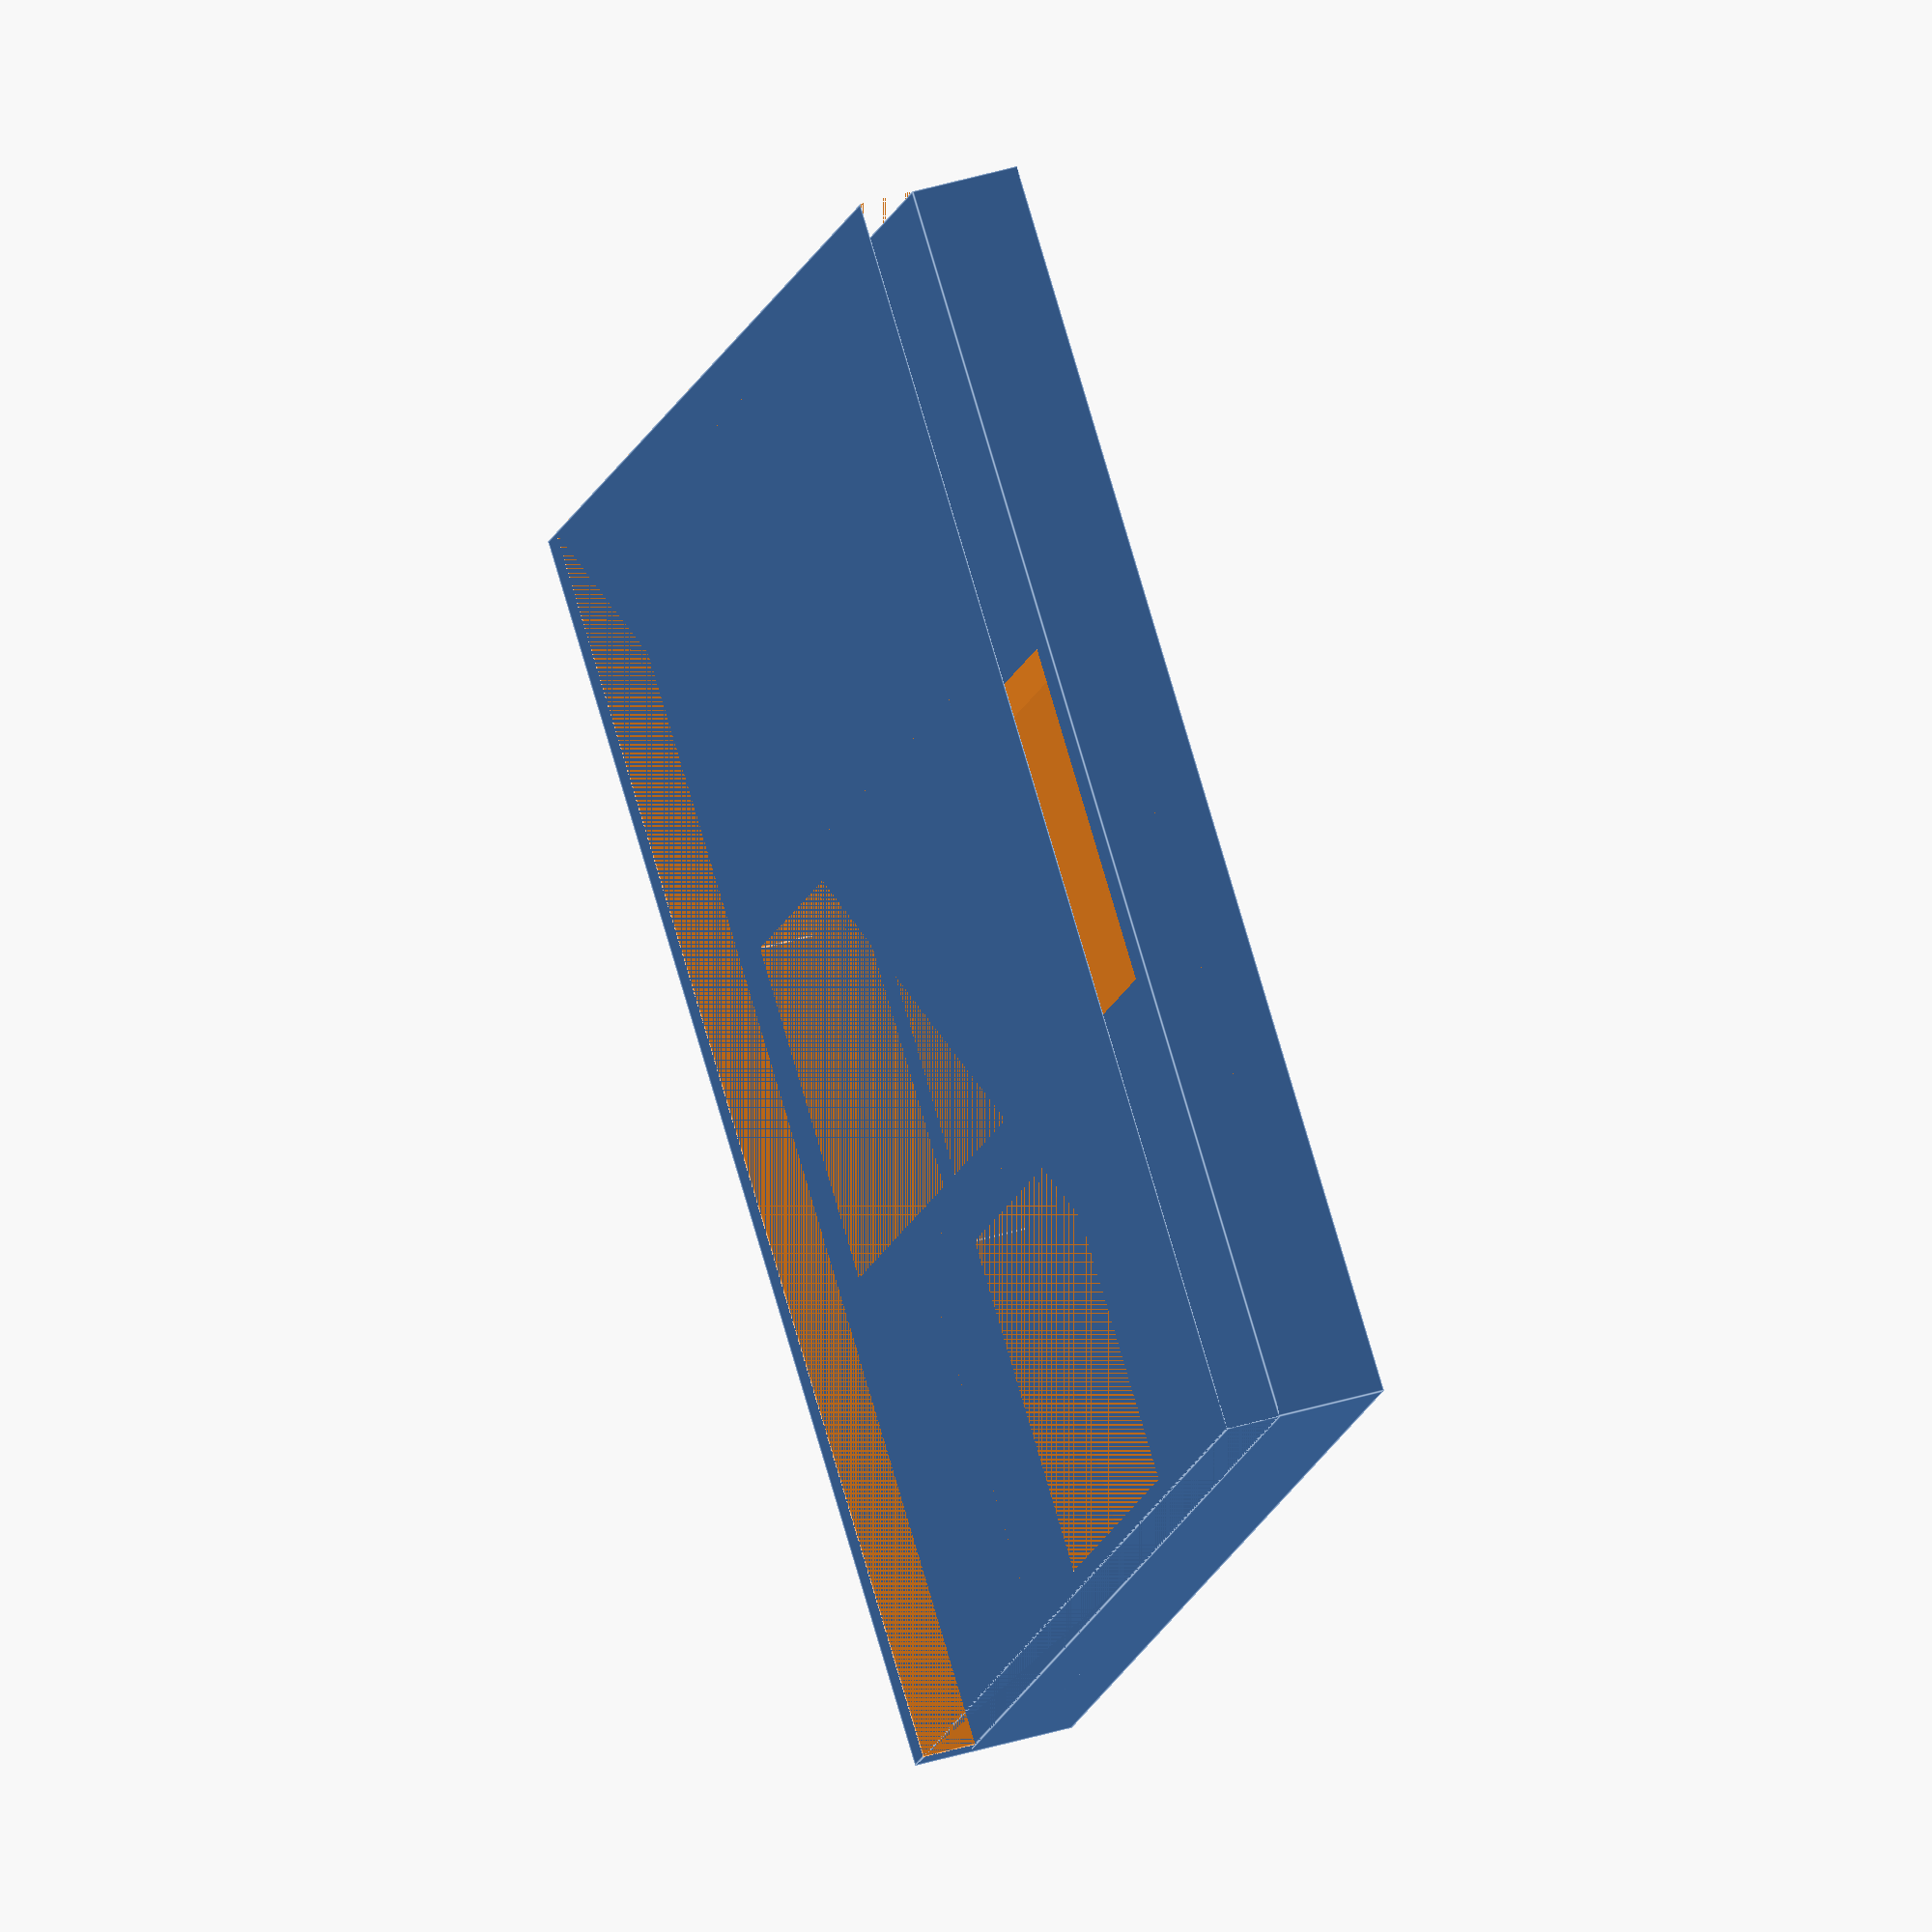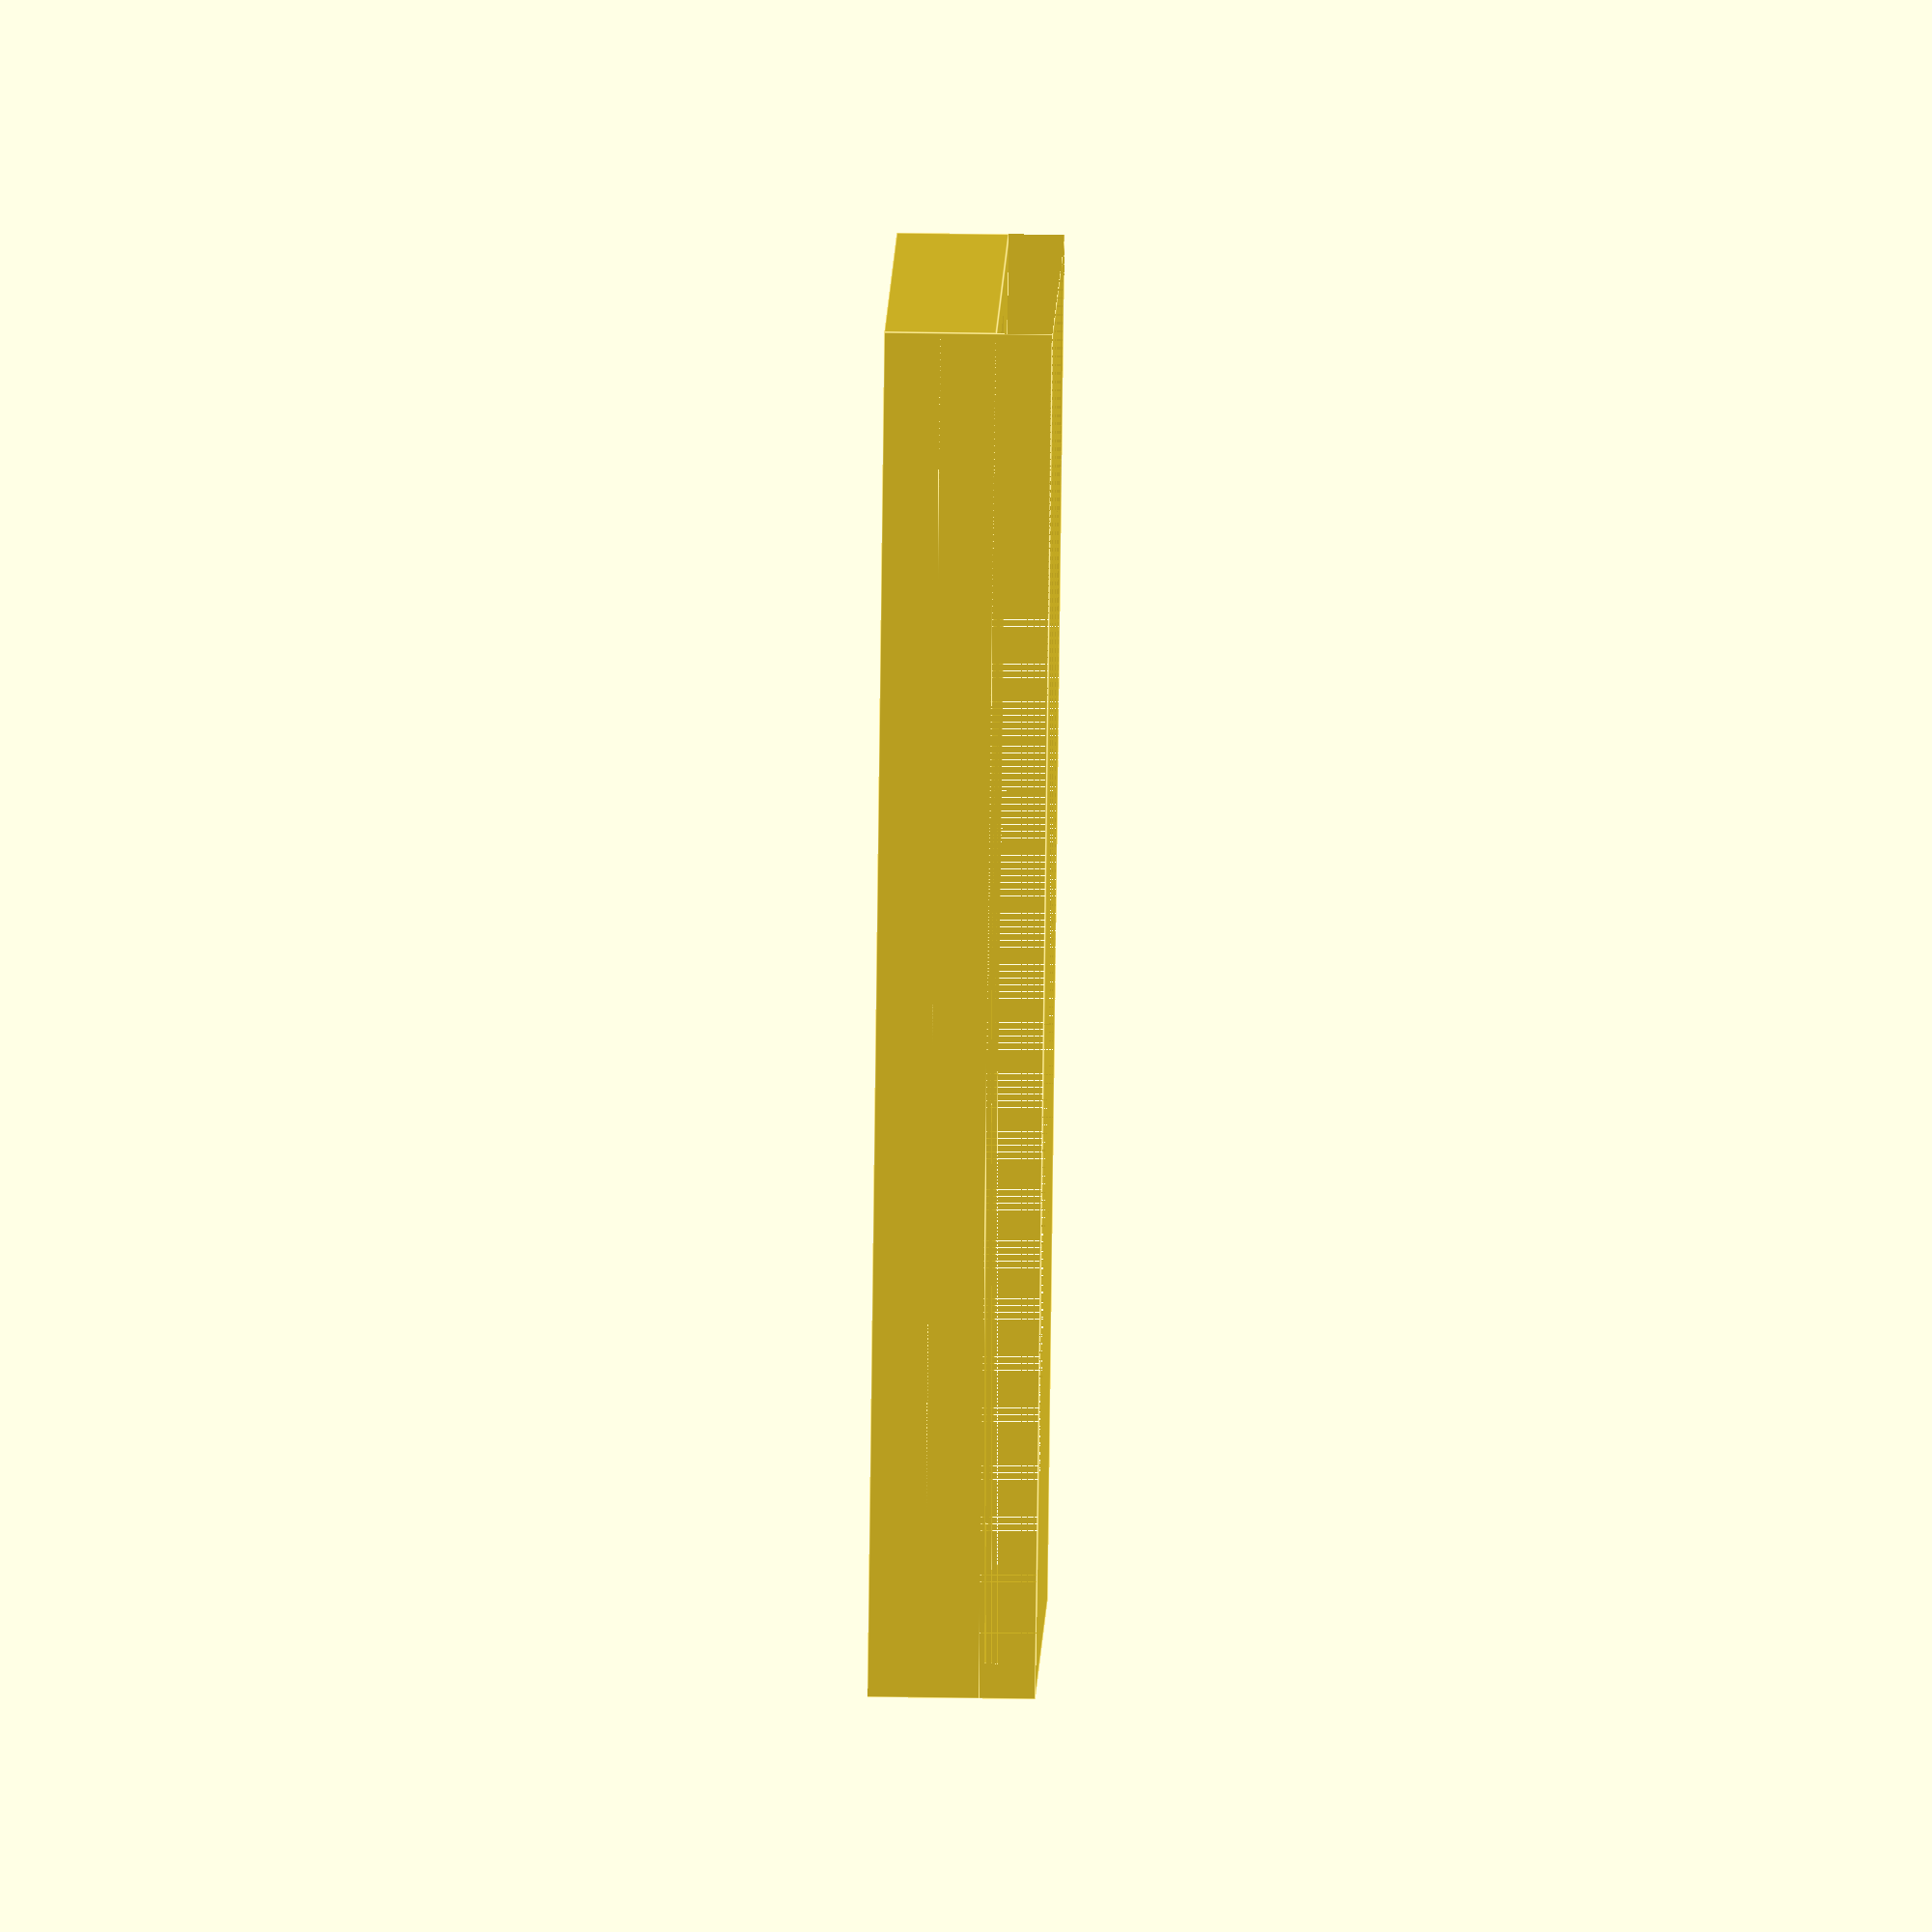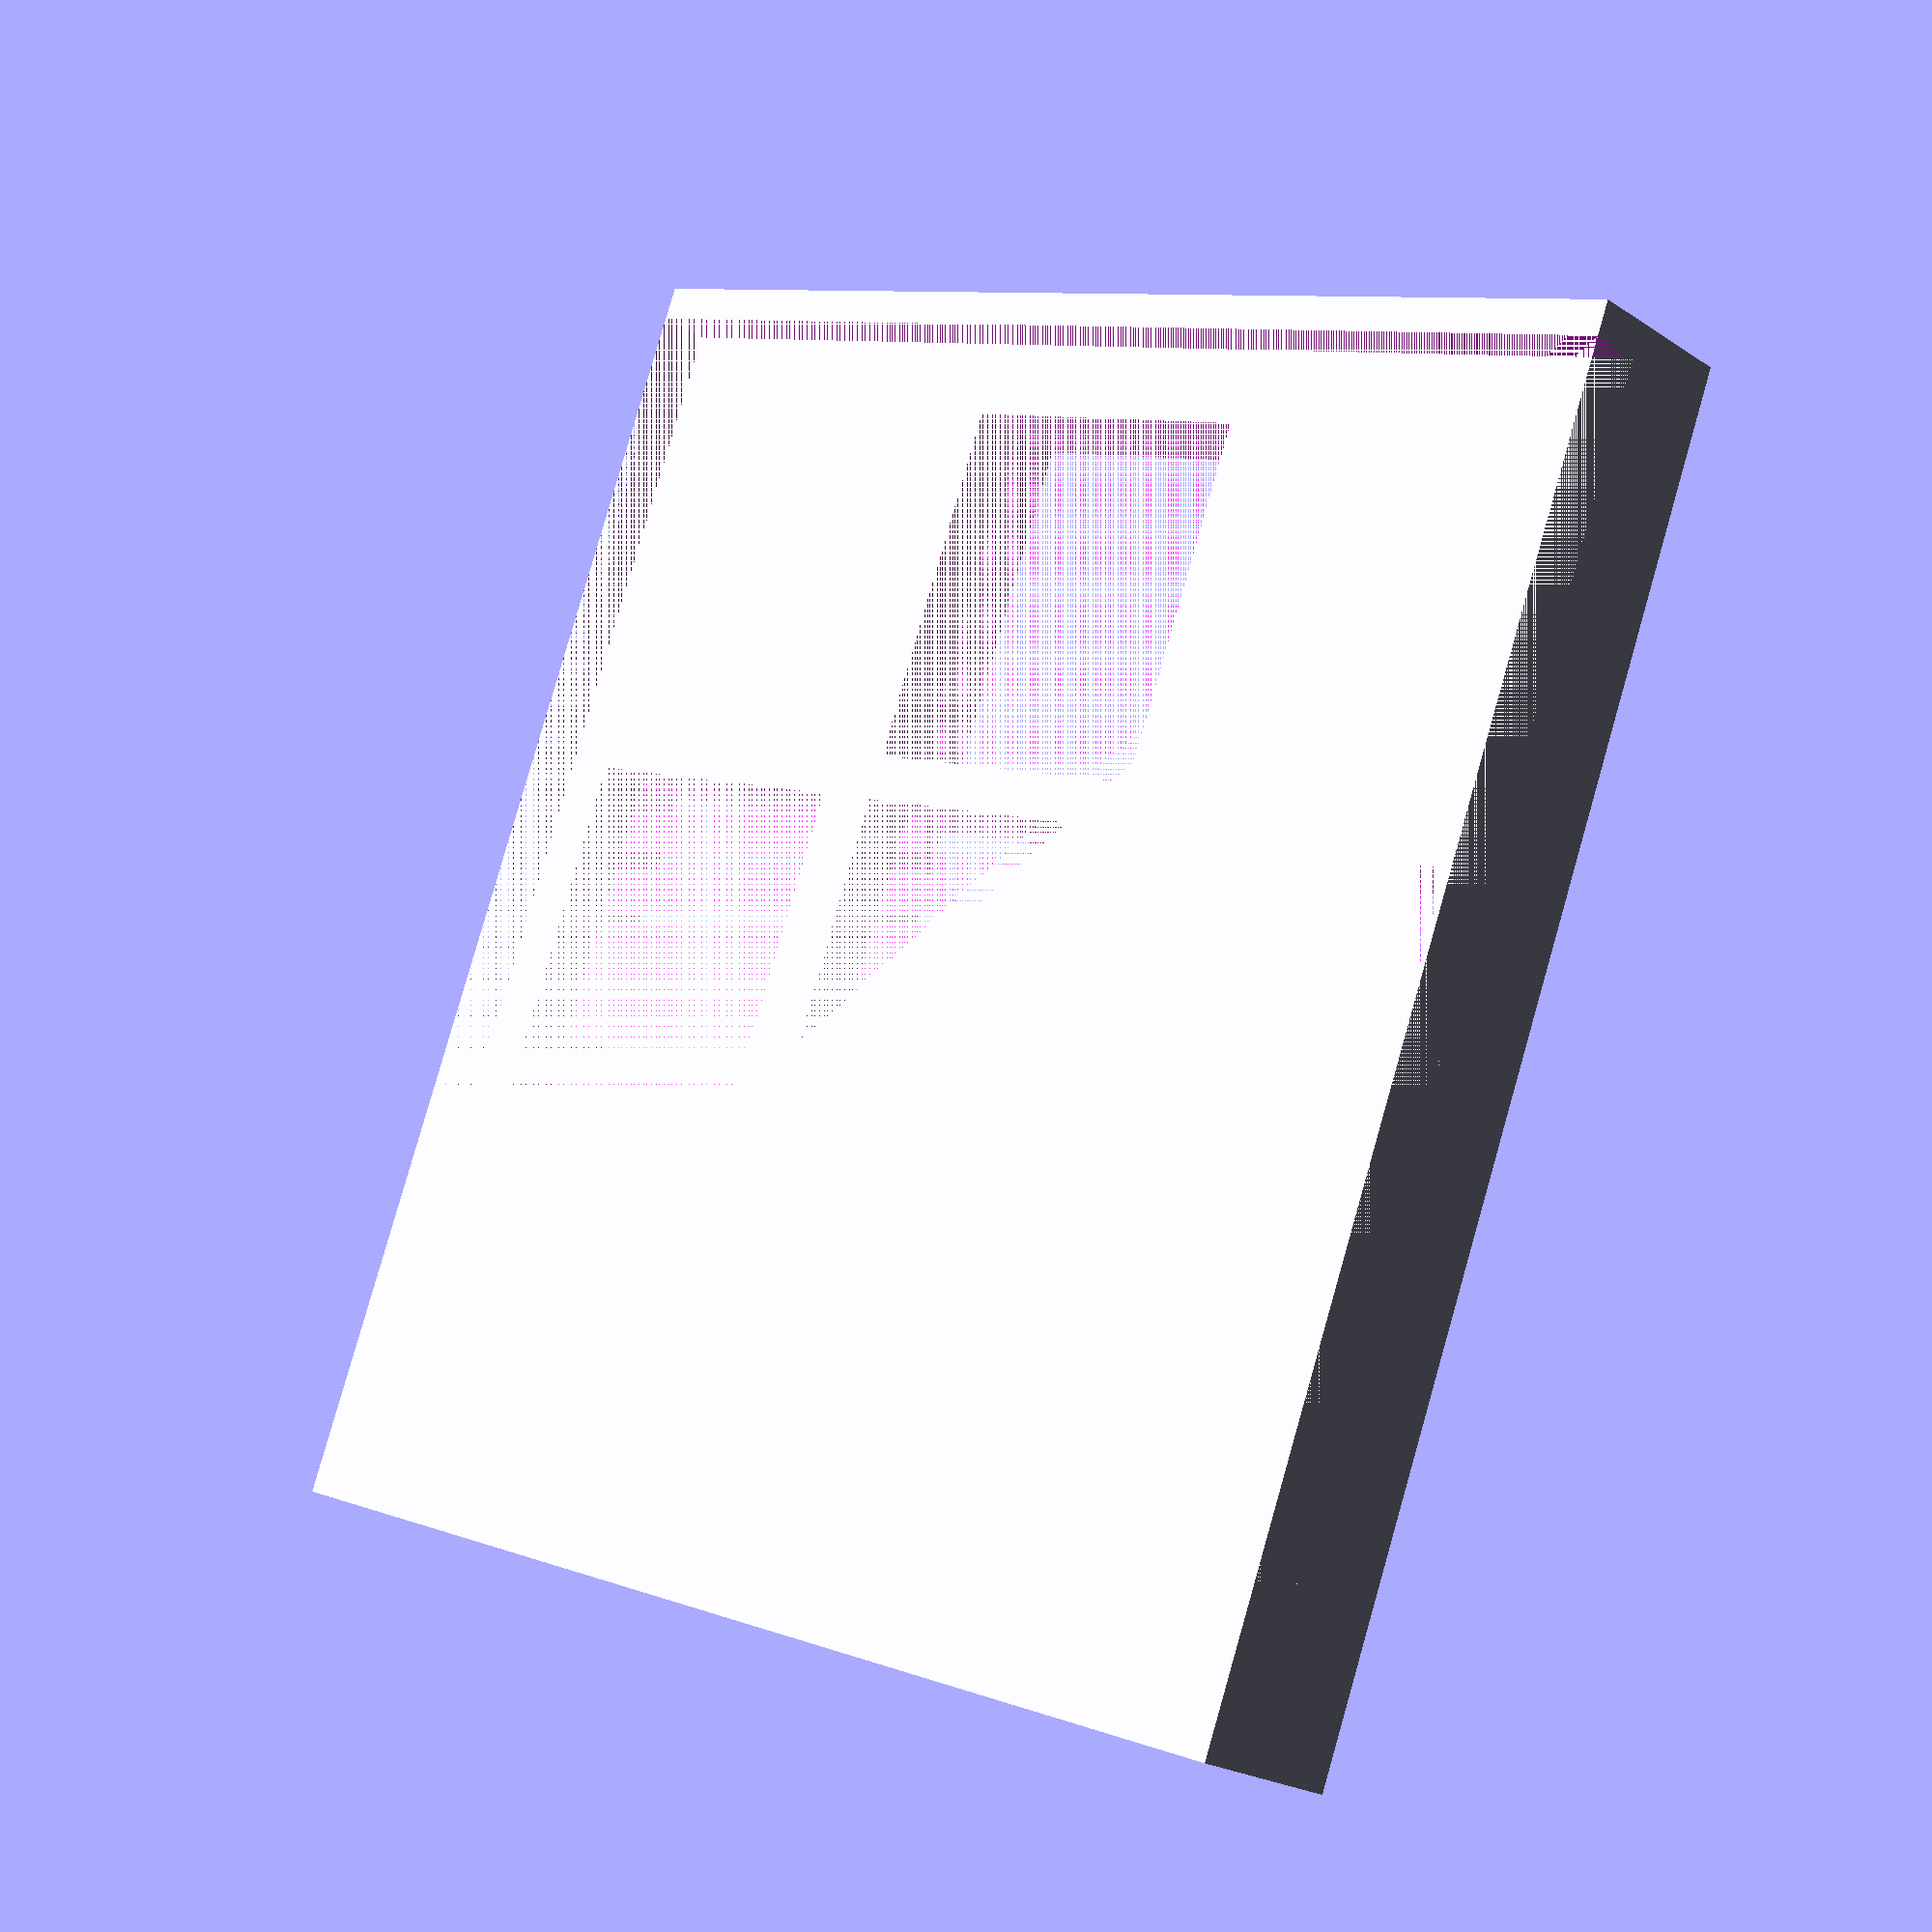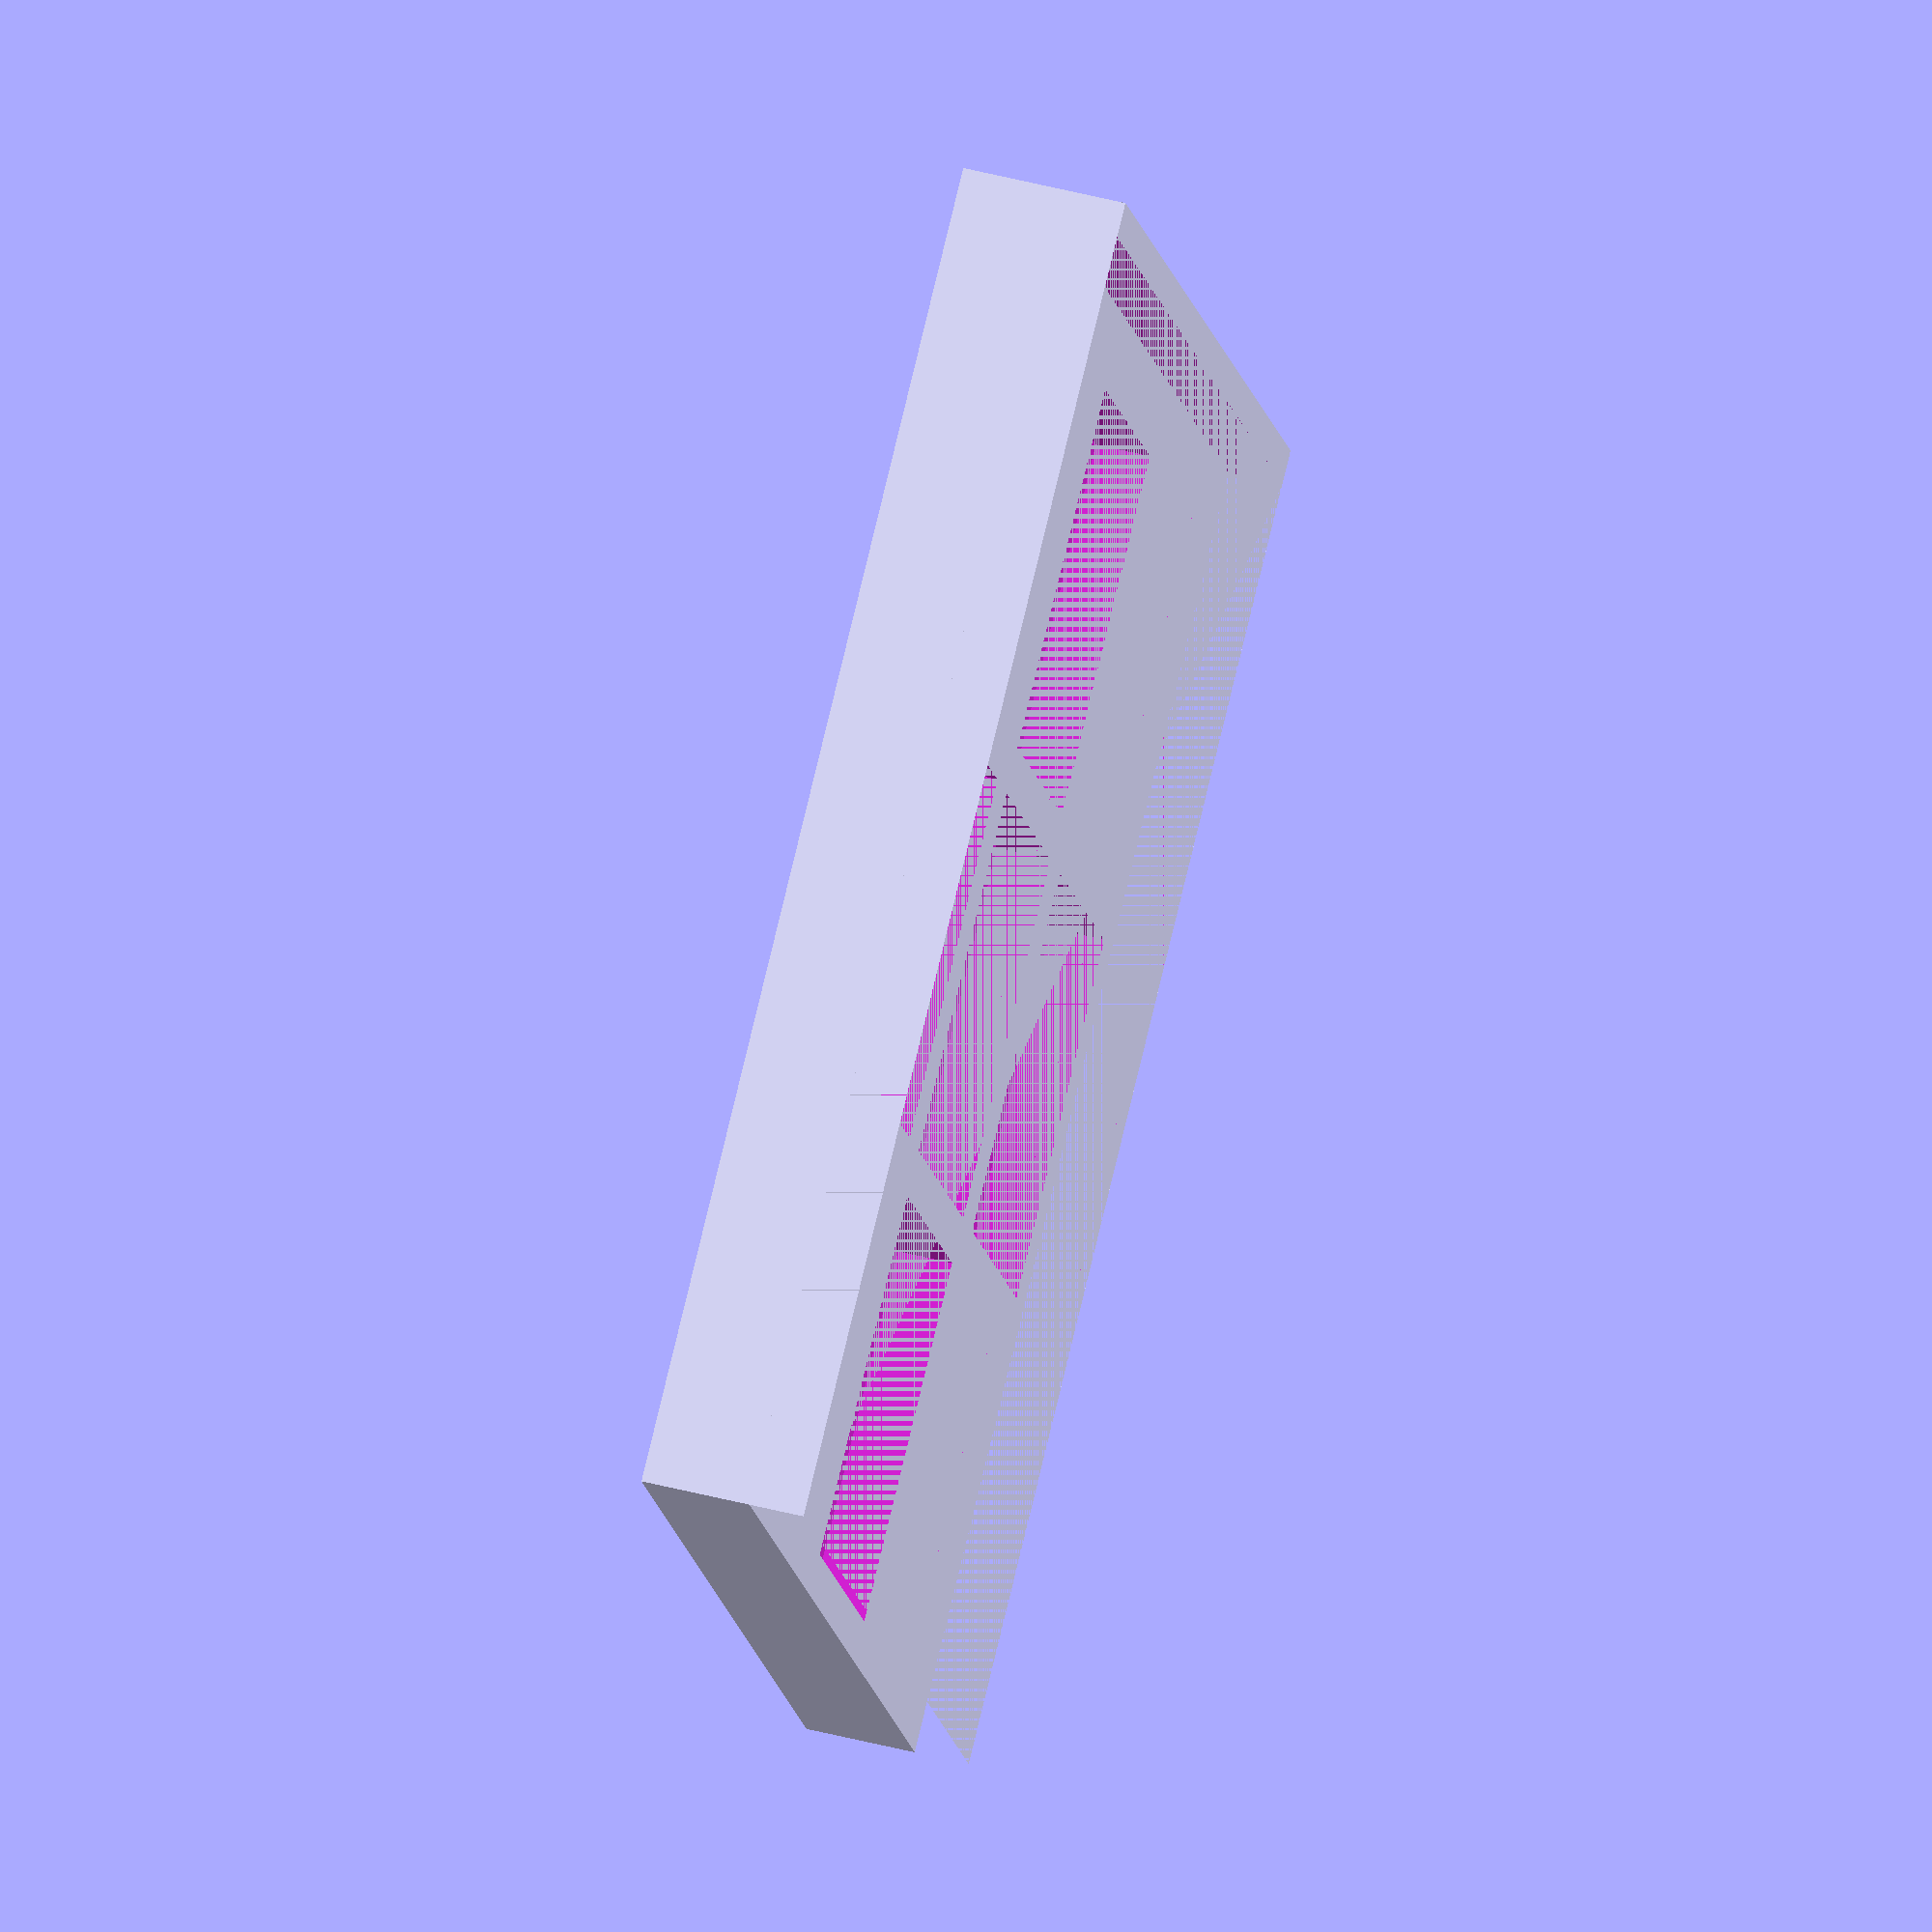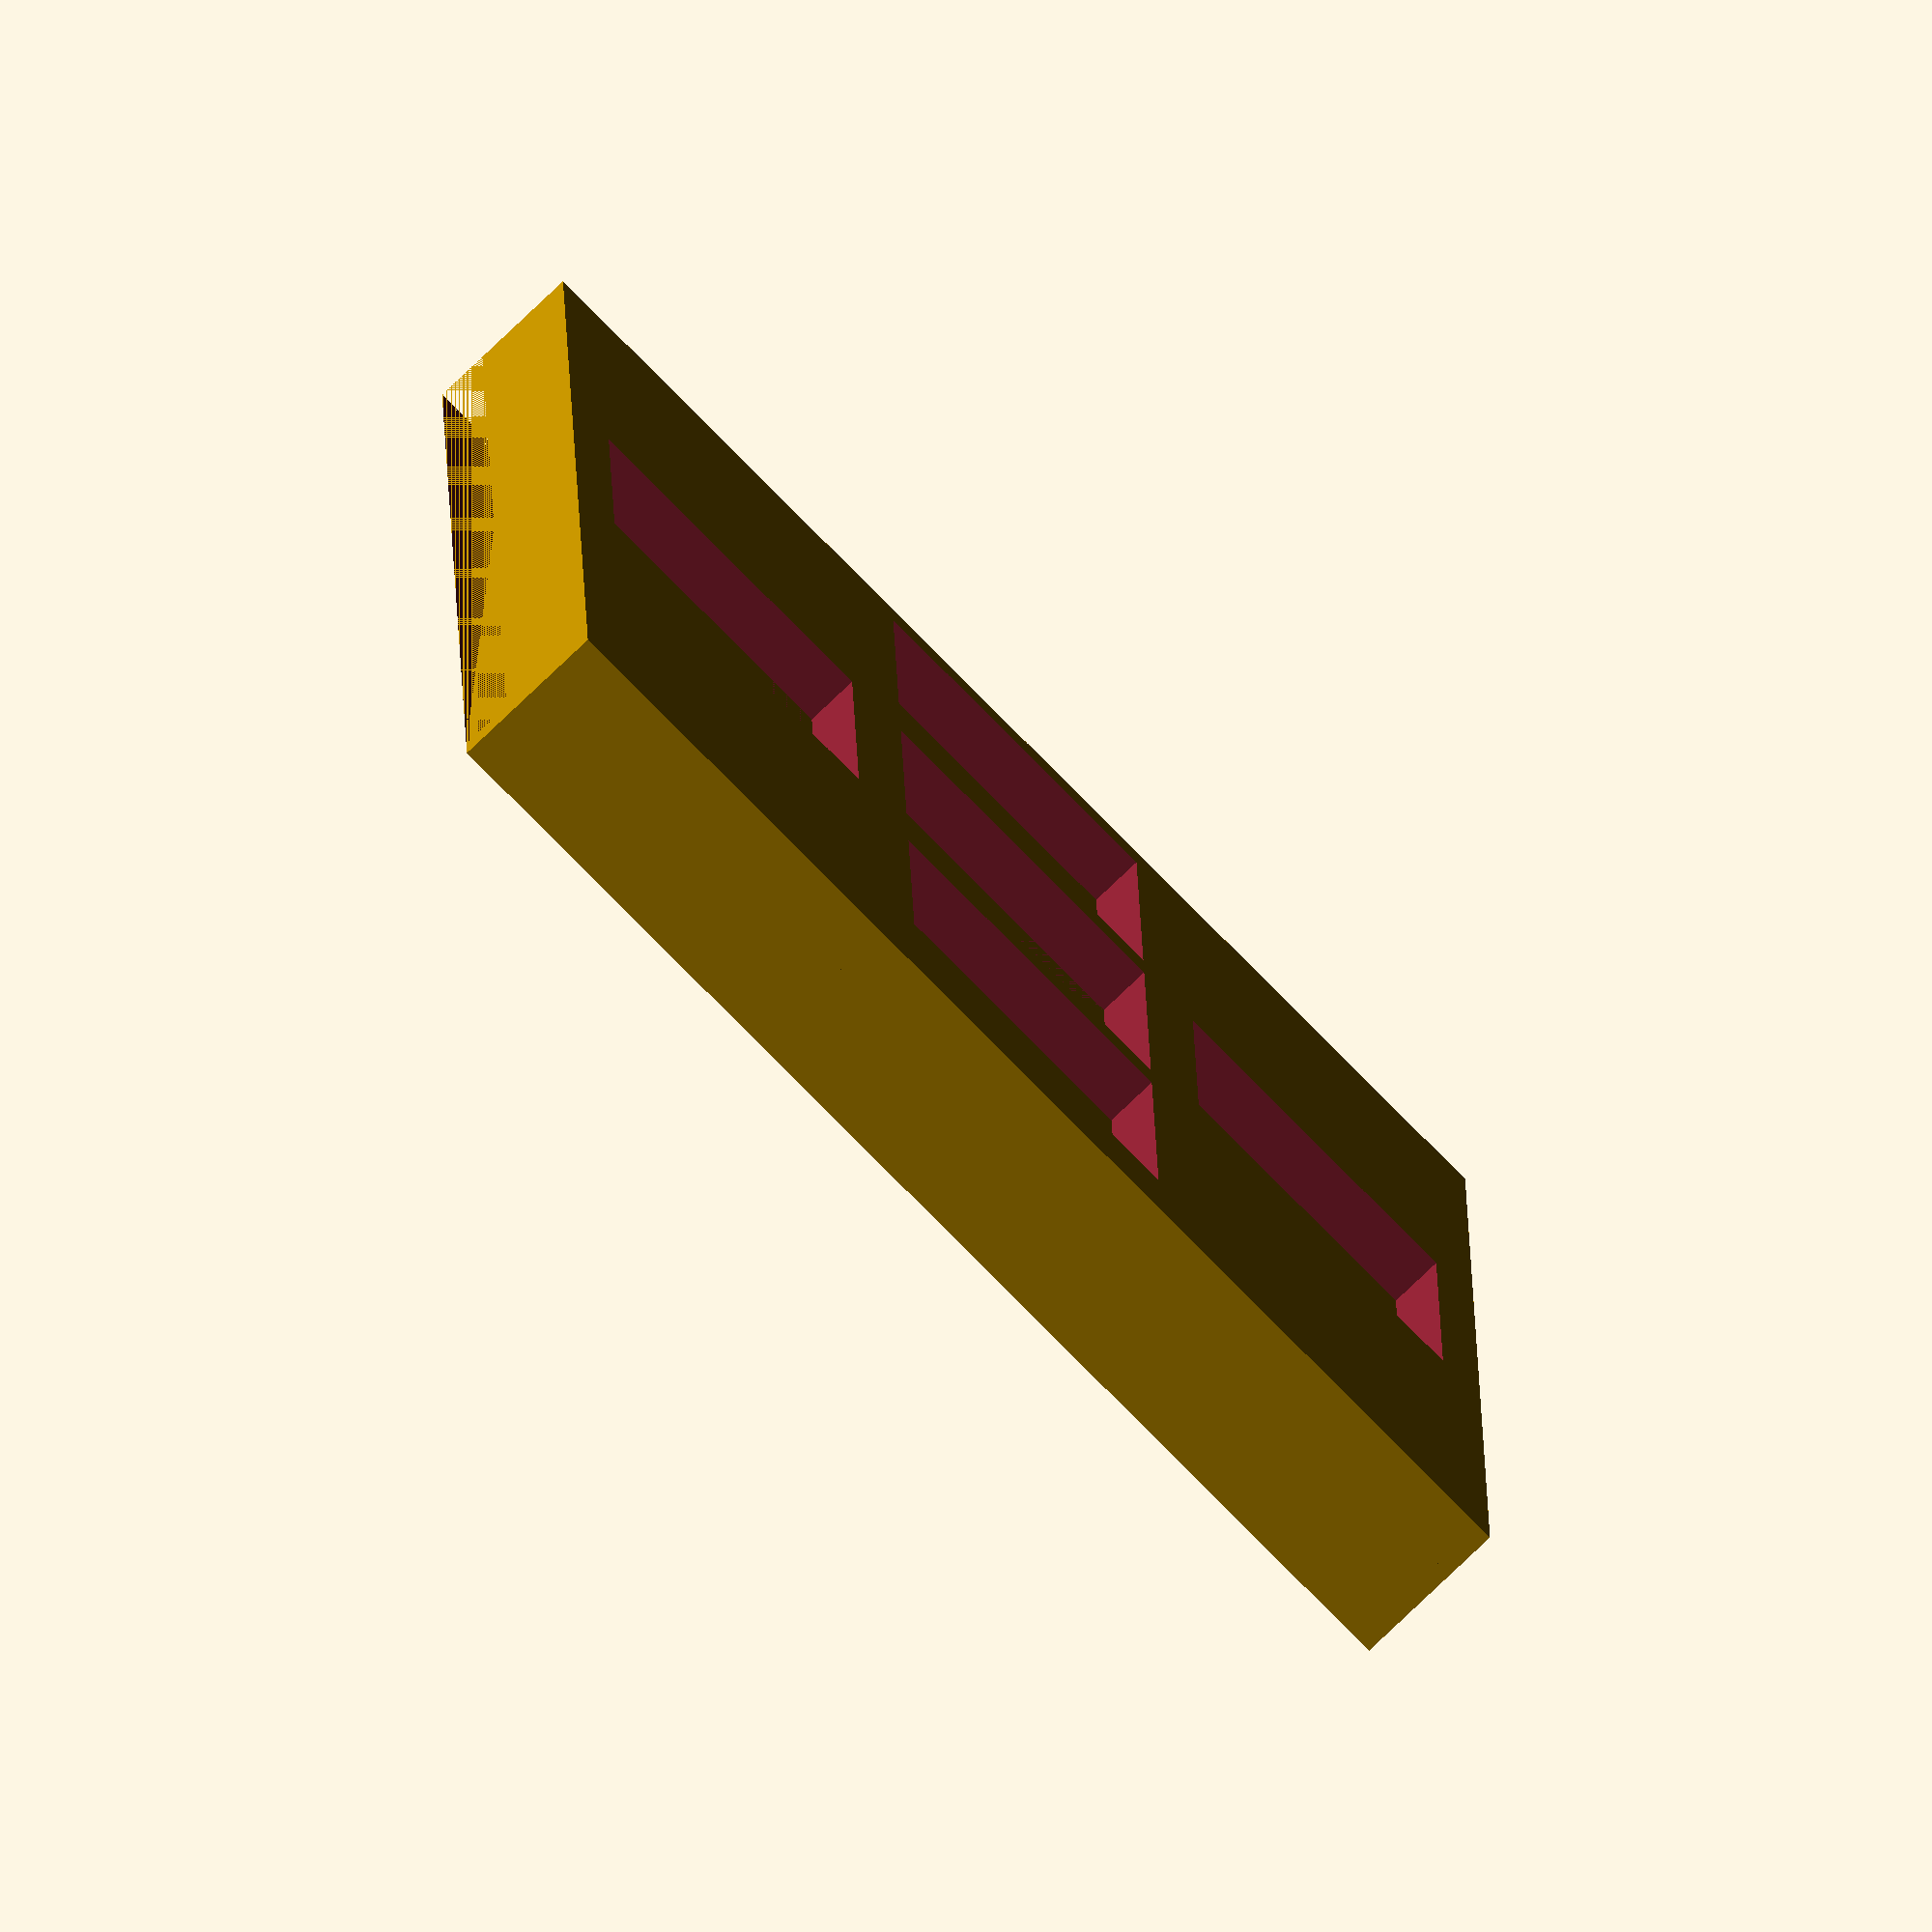
<openscad>
module keySpacer(){
 
 difference(){
 translate([0+1.5,0,])cube([ 27.8*2+3,27.8*2, 4.8], center = true);
 translate([0,0,0])cube([ 27.8*2+3,27.8*2, 4.8], center = true);
 }
 
 difference(){
 translate([0+1.5,0,+2.4])cube([ 27.8*2+3,27.8*2, 4.8], center = true);
 
 translate([0,0,0])cube([16,15,10],center=true);
 translate([18,0,0])cube([16,15,10],center=true);
 translate([0,18,0])cube([16,15,10],center=true);
 translate([-18,0,0])cube([16,15,10],center=true);
 translate([0,-18,0])cube([16,15,10],center=true);

 }

}

keySpacer();
</openscad>
<views>
elev=321.6 azim=51.1 roll=248.7 proj=o view=edges
elev=123.6 azim=218.0 roll=89.1 proj=o view=edges
elev=202.2 azim=68.5 roll=318.5 proj=p view=solid
elev=128.6 azim=28.4 roll=74.5 proj=o view=solid
elev=75.9 azim=88.5 roll=314.0 proj=o view=wireframe
</views>
